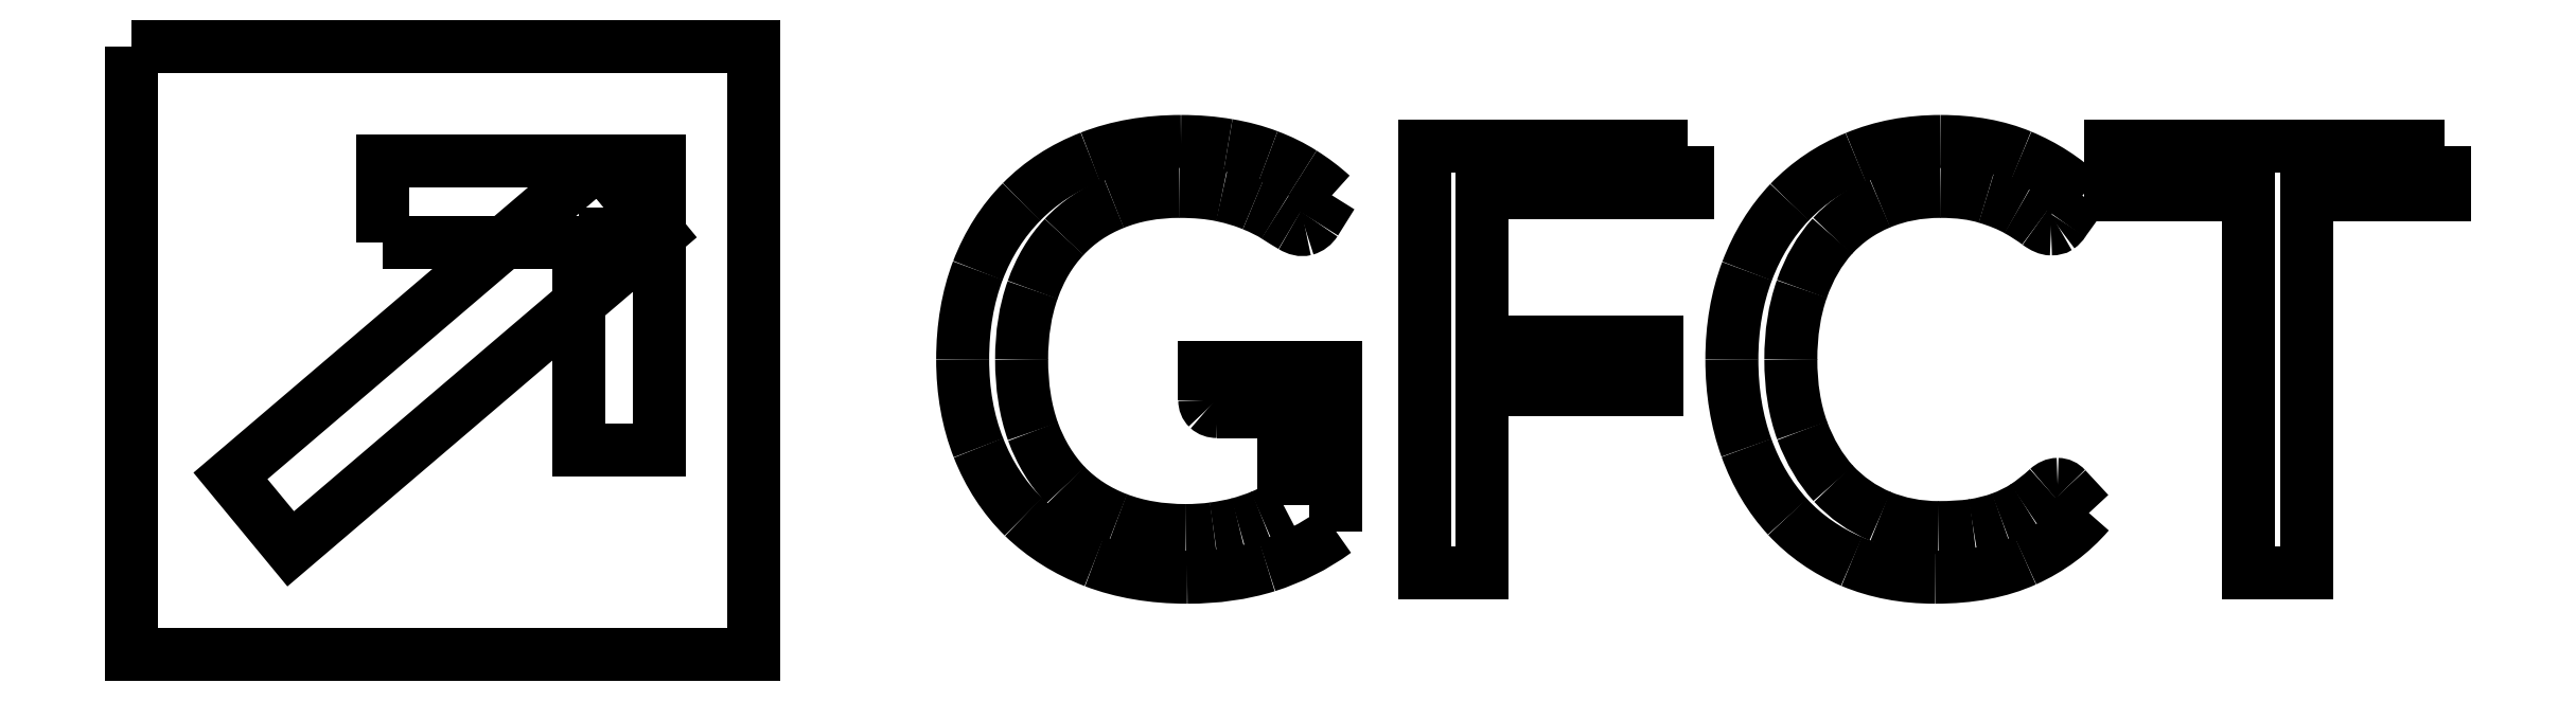
<metadata>
{"format":"dxf","ext":"dxf","renderer":"ezdxf+matplotlib","layout":"modelspace","background":"white","min_lineweight":24,"dpi":150}
</metadata>
<code>
0
SECTION
2
ENTITIES
0
LWPOLYLINE
8
Capa_1
90
4
70
1
10
167.8
20
488.3
30
0
10
376.9
20
488.3
30
0
10
376.9
20
283.8
30
0
10
167.8
20
283.8
30
0
0
LWPOLYLINE
8
Capa_1
90
4
70
1
10
325
20
449.7
30
0
10
345.2
20
425.2
30
0
10
221.3
20
319.4
30
0
10
201
20
343.9
30
0
0
LWPOLYLINE
8
Capa_1
90
4
70
1
10
317.9
20
425.2
30
0
10
345.2
20
425.2
30
0
10
345.2
20
352.4
30
0
10
317.9
20
352.4
30
0
0
SPLINE
8
Capa_1
70
8
71
3
72
8
73
4
74
0
40
0
40
0
40
0
40
0
40
1
40
1
40
1
40
1
10
572.2
20
325.3
30
0
10
565
20
320.1
30
0
10
557.3
20
316.2
30
0
10
549.1
20
313.6
30
0
0
SPLINE
8
Capa_1
70
8
71
3
72
8
73
4
74
0
40
0
40
0
40
0
40
0
40
1
40
1
40
1
40
1
10
549.1
20
313.6
30
0
10
541
20
311.1
30
0
10
532.1
20
309.8
30
0
10
522.3
20
309.8
30
0
0
SPLINE
8
Capa_1
70
8
71
3
72
8
73
4
74
0
40
0
40
0
40
0
40
0
40
1
40
1
40
1
40
1
10
522.3
20
309.8
30
0
10
510.8
20
309.8
30
0
10
500.4
20
311.6
30
0
10
491.1
20
315.1
30
0
0
SPLINE
8
Capa_1
70
8
71
3
72
8
73
4
74
0
40
0
40
0
40
0
40
0
40
1
40
1
40
1
40
1
10
491.1
20
315.1
30
0
10
481.9
20
318.7
30
0
10
473.9
20
323.7
30
0
10
467.3
20
330.1
30
0
0
SPLINE
8
Capa_1
70
8
71
3
72
8
73
4
74
0
40
0
40
0
40
0
40
0
40
1
40
1
40
1
40
1
10
467.3
20
330.1
30
0
10
460.8
20
336.6
30
0
10
455.8
20
344.3
30
0
10
452.2
20
353.3
30
0
0
SPLINE
8
Capa_1
70
8
71
3
72
8
73
4
74
0
40
0
40
0
40
0
40
0
40
1
40
1
40
1
40
1
10
452.2
20
353.3
30
0
10
448.7
20
362.3
30
0
10
446.9
20
372.2
30
0
10
446.9
20
383
30
0
0
SPLINE
8
Capa_1
70
8
71
3
72
8
73
4
74
0
40
0
40
0
40
0
40
0
40
1
40
1
40
1
40
1
10
446.9
20
383
30
0
10
446.9
20
393.9
30
0
10
448.6
20
403.9
30
0
10
452
20
412.9
30
0
0
SPLINE
8
Capa_1
70
8
71
3
72
8
73
4
74
0
40
0
40
0
40
0
40
0
40
1
40
1
40
1
40
1
10
452
20
412.9
30
0
10
455.5
20
421.9
30
0
10
460.4
20
429.6
30
0
10
466.7
20
436
30
0
0
SPLINE
8
Capa_1
70
8
71
3
72
8
73
4
74
0
40
0
40
0
40
0
40
0
40
1
40
1
40
1
40
1
10
466.7
20
436
30
0
10
473.1
20
442.5
30
0
10
480.8
20
447.5
30
0
10
489.8
20
451
30
0
0
SPLINE
8
Capa_1
70
8
71
3
72
8
73
4
74
0
40
0
40
0
40
0
40
0
40
1
40
1
40
1
40
1
10
489.8
20
451
30
0
10
498.9
20
454.5
30
0
10
509
20
456.3
30
0
10
520.2
20
456.3
30
0
0
SPLINE
8
Capa_1
70
8
71
3
72
8
73
4
74
0
40
0
40
0
40
0
40
0
40
1
40
1
40
1
40
1
10
520.2
20
456.3
30
0
10
525.9
20
456.3
30
0
10
531.2
20
455.9
30
0
10
536
20
455
30
0
0
SPLINE
8
Capa_1
70
8
71
3
72
8
73
4
74
0
40
0
40
0
40
0
40
0
40
1
40
1
40
1
40
1
10
536
20
455
30
0
10
540.9
20
454.2
30
0
10
545.4
20
453
30
0
10
549.5
20
451.4
30
0
0
SPLINE
8
Capa_1
70
8
71
3
72
8
73
4
74
0
40
0
40
0
40
0
40
0
40
1
40
1
40
1
40
1
10
549.5
20
451.4
30
0
10
553.7
20
449.9
30
0
10
557.5
20
448
30
0
10
561
20
445.7
30
0
0
SPLINE
8
Capa_1
70
8
71
3
72
8
73
4
74
0
40
0
40
0
40
0
40
0
40
1
40
1
40
1
40
1
10
561
20
445.7
30
0
10
564.6
20
443.5
30
0
10
567.9
20
441
30
0
10
570.9
20
438.2
30
0
0
LWPOLYLINE
8
Capa_1
90
4
70
1
10
252.3
20
422.4
30
0
10
252.3
20
449.7
30
0
10
345.2
20
449.7
30
0
10
345.2
20
422.4
30
0
0
SPLINE
8
Capa_1
70
8
71
3
72
8
73
4
74
0
40
0
40
0
40
0
40
0
40
1
40
1
40
1
40
1
10
565.4
20
429.4
30
0
10
564.6
20
428.1
30
0
10
563.4
20
427.2
30
0
10
562
20
426.8
30
0
0
SPLINE
8
Capa_1
70
8
71
3
72
8
73
4
74
0
40
0
40
0
40
0
40
0
40
1
40
1
40
1
40
1
10
562
20
426.8
30
0
10
560.7
20
426.5
30
0
10
559.2
20
426.8
30
0
10
557.5
20
427.8
30
0
0
SPLINE
8
Capa_1
70
8
71
3
72
8
73
4
74
0
40
0
40
0
40
0
40
0
40
1
40
1
40
1
40
1
10
557.5
20
427.8
30
0
10
555.9
20
428.7
30
0
10
554.1
20
429.9
30
0
10
552
20
431.2
30
0
0
SPLINE
8
Capa_1
70
8
71
3
72
8
73
4
74
0
40
0
40
0
40
0
40
0
40
1
40
1
40
1
40
1
10
552
20
431.2
30
0
10
550
20
432.5
30
0
10
547.4
20
433.8
30
0
10
544.4
20
435
30
0
0
SPLINE
8
Capa_1
70
8
71
3
72
8
73
4
74
0
40
0
40
0
40
0
40
0
40
1
40
1
40
1
40
1
10
544.4
20
435
30
0
10
541.5
20
436.3
30
0
10
538
20
437.3
30
0
10
533.9
20
438.2
30
0
0
SPLINE
8
Capa_1
70
8
71
3
72
8
73
4
74
0
40
0
40
0
40
0
40
0
40
1
40
1
40
1
40
1
10
533.9
20
438.2
30
0
10
529.9
20
439.1
30
0
10
525.2
20
439.5
30
0
10
519.6
20
439.5
30
0
0
SPLINE
8
Capa_1
70
8
71
3
72
8
73
4
74
0
40
0
40
0
40
0
40
0
40
1
40
1
40
1
40
1
10
519.6
20
439.5
30
0
10
511.6
20
439.5
30
0
10
504.3
20
438.2
30
0
10
497.7
20
435.5
30
0
0
SPLINE
8
Capa_1
70
8
71
3
72
8
73
4
74
0
40
0
40
0
40
0
40
0
40
1
40
1
40
1
40
1
10
497.7
20
435.5
30
0
10
491.2
20
432.9
30
0
10
485.6
20
429.1
30
0
10
481
20
424.2
30
0
0
SPLINE
8
Capa_1
70
8
71
3
72
8
73
4
74
0
40
0
40
0
40
0
40
0
40
1
40
1
40
1
40
1
10
481
20
424.2
30
0
10
476.4
20
419.3
30
0
10
472.9
20
413.4
30
0
10
470.4
20
406.4
30
0
0
SPLINE
8
Capa_1
70
8
71
3
72
8
73
4
74
0
40
0
40
0
40
0
40
0
40
1
40
1
40
1
40
1
10
470.4
20
406.4
30
0
10
468
20
399.5
30
0
10
466.7
20
391.7
30
0
10
466.7
20
383
30
0
0
SPLINE
8
Capa_1
70
8
71
3
72
8
73
4
74
0
40
0
40
0
40
0
40
0
40
1
40
1
40
1
40
1
10
466.7
20
383
30
0
10
466.7
20
374
30
0
10
468
20
365.9
30
0
10
470.5
20
358.8
30
0
0
SPLINE
8
Capa_1
70
8
71
3
72
8
73
4
74
0
40
0
40
0
40
0
40
0
40
1
40
1
40
1
40
1
10
470.5
20
358.8
30
0
10
473.1
20
351.7
30
0
10
476.8
20
345.7
30
0
10
481.5
20
340.7
30
0
0
SPLINE
8
Capa_1
70
8
71
3
72
8
73
4
74
0
40
0
40
0
40
0
40
0
40
1
40
1
40
1
40
1
10
481.5
20
340.7
30
0
10
486.3
20
335.8
30
0
10
492.1
20
332
30
0
10
498.9
20
329.4
30
0
0
SPLINE
8
Capa_1
70
8
71
3
72
8
73
4
74
0
40
0
40
0
40
0
40
0
40
1
40
1
40
1
40
1
10
498.9
20
329.4
30
0
10
505.7
20
326.8
30
0
10
513.4
20
325.5
30
0
10
521.8
20
325.5
30
0
0
SPLINE
8
Capa_1
70
8
71
3
72
8
73
4
74
0
40
0
40
0
40
0
40
0
40
1
40
1
40
1
40
1
10
521.8
20
325.5
30
0
10
525.2
20
325.5
30
0
10
528.3
20
325.7
30
0
10
531.1
20
326.1
30
0
0
SPLINE
8
Capa_1
70
8
71
3
72
8
73
4
74
0
40
0
40
0
40
0
40
0
40
1
40
1
40
1
40
1
10
531.1
20
326.1
30
0
10
534.1
20
326.5
30
0
10
536.9
20
327
30
0
10
539.5
20
327.7
30
0
0
SPLINE
8
Capa_1
70
8
71
3
72
8
73
4
74
0
40
0
40
0
40
0
40
0
40
1
40
1
40
1
40
1
10
539.5
20
327.7
30
0
10
542.2
20
328.4
30
0
10
544.8
20
329.3
30
0
10
547.2
20
330.3
30
0
0
SPLINE
8
Capa_1
70
8
71
3
72
8
73
4
74
0
40
0
40
0
40
0
40
0
40
1
40
1
40
1
40
1
10
547.2
20
330.3
30
0
10
549.7
20
331.4
30
0
10
552.2
20
332.6
30
0
10
554.7
20
333.9
30
0
0
LWPOLYLINE
8
Capa_1
90
2
70
0
10
570.9
20
438.2
30
0
10
565.4
20
429.4
30
0
0
SPLINE
8
Capa_1
70
8
71
3
72
8
73
4
74
0
40
0
40
0
40
0
40
0
40
1
40
1
40
1
40
1
10
532.4
20
365.5
30
0
10
531.2
20
365.5
30
0
10
530.1
20
365.9
30
0
10
529.3
20
366.6
30
0
0
SPLINE
8
Capa_1
70
8
71
3
72
8
73
4
74
0
40
0
40
0
40
0
40
0
40
1
40
1
40
1
40
1
10
529.3
20
366.6
30
0
10
528.6
20
367.3
30
0
10
528.2
20
368.2
30
0
10
528.2
20
369.3
30
0
0
LWPOLYLINE
8
Capa_1
90
3
70
0
10
554.7
20
333.9
30
0
10
554.7
20
365.5
30
0
10
532.4
20
365.5
30
0
0
LWPOLYLINE
8
Capa_1
90
5
70
0
10
528.2
20
369.3
30
0
10
528.2
20
380.3
30
0
10
572.2
20
380.3
30
0
10
572.2
20
325.3
30
0
10
572.2
20
325.3
30
0
0
SPLINE
8
Capa_1
70
8
71
3
72
8
73
4
74
0
40
0
40
0
40
0
40
0
40
1
40
1
40
1
40
1
10
814.6
20
341
30
0
10
815.7
20
341
30
0
10
816.6
20
340.6
30
0
10
817.4
20
339.7
30
0
0
LWPOLYLINE
8
Capa_1
90
10
70
1
10
690.2
20
454.7
30
0
10
690.2
20
438.9
30
0
10
621.3
20
438.9
30
0
10
621.3
20
388.8
30
0
10
680.2
20
388.8
30
0
10
680.2
20
373
30
0
10
621.3
20
373
30
0
10
621.3
20
311.4
30
0
10
601.9
20
311.4
30
0
10
601.9
20
454.7
30
0
0
SPLINE
8
Capa_1
70
8
71
3
72
8
73
4
74
0
40
0
40
0
40
0
40
0
40
1
40
1
40
1
40
1
10
825.1
20
331.4
30
0
10
819.3
20
324.6
30
0
10
812.1
20
319.3
30
0
10
803.7
20
315.5
30
0
0
SPLINE
8
Capa_1
70
8
71
3
72
8
73
4
74
0
40
0
40
0
40
0
40
0
40
1
40
1
40
1
40
1
10
803.7
20
315.5
30
0
10
795.4
20
311.7
30
0
10
785.3
20
309.8
30
0
10
773.4
20
309.8
30
0
0
SPLINE
8
Capa_1
70
8
71
3
72
8
73
4
74
0
40
0
40
0
40
0
40
0
40
1
40
1
40
1
40
1
10
773.4
20
309.8
30
0
10
763.2
20
309.8
30
0
10
753.8
20
311.6
30
0
10
745.4
20
315.1
30
0
0
SPLINE
8
Capa_1
70
8
71
3
72
8
73
4
74
0
40
0
40
0
40
0
40
0
40
1
40
1
40
1
40
1
10
745.4
20
315.1
30
0
10
737
20
318.7
30
0
10
729.9
20
323.7
30
0
10
723.9
20
330.1
30
0
0
SPLINE
8
Capa_1
70
8
71
3
72
8
73
4
74
0
40
0
40
0
40
0
40
0
40
1
40
1
40
1
40
1
10
723.9
20
330.1
30
0
10
718
20
336.6
30
0
10
713.4
20
344.3
30
0
10
710.1
20
353.3
30
0
0
SPLINE
8
Capa_1
70
8
71
3
72
8
73
4
74
0
40
0
40
0
40
0
40
0
40
1
40
1
40
1
40
1
10
710.1
20
353.3
30
0
10
706.9
20
362.3
30
0
10
705.2
20
372.2
30
0
10
705.2
20
383
30
0
0
SPLINE
8
Capa_1
70
8
71
3
72
8
73
4
74
0
40
0
40
0
40
0
40
0
40
1
40
1
40
1
40
1
10
705.2
20
383
30
0
10
705.2
20
393.8
30
0
10
706.9
20
403.7
30
0
10
710.3
20
412.7
30
0
0
SPLINE
8
Capa_1
70
8
71
3
72
8
73
4
74
0
40
0
40
0
40
0
40
0
40
1
40
1
40
1
40
1
10
710.3
20
412.7
30
0
10
713.7
20
421.7
30
0
10
718.5
20
429.4
30
0
10
724.6
20
435.9
30
0
0
SPLINE
8
Capa_1
70
8
71
3
72
8
73
4
74
0
40
0
40
0
40
0
40
0
40
1
40
1
40
1
40
1
10
724.6
20
435.9
30
0
10
730.8
20
442.4
30
0
10
738.2
20
447.4
30
0
10
746.8
20
450.9
30
0
0
SPLINE
8
Capa_1
70
8
71
3
72
8
73
4
74
0
40
0
40
0
40
0
40
0
40
1
40
1
40
1
40
1
10
746.8
20
450.9
30
0
10
755.4
20
454.5
30
0
10
764.9
20
456.3
30
0
10
775.3
20
456.3
30
0
0
SPLINE
8
Capa_1
70
8
71
3
72
8
73
4
74
0
40
0
40
0
40
0
40
0
40
1
40
1
40
1
40
1
10
775.3
20
456.3
30
0
10
785.5
20
456.3
30
0
10
794.5
20
454.7
30
0
10
802.3
20
451.4
30
0
0
SPLINE
8
Capa_1
70
8
71
3
72
8
73
4
74
0
40
0
40
0
40
0
40
0
40
1
40
1
40
1
40
1
10
802.3
20
451.4
30
0
10
810.1
20
448.1
30
0
10
817
20
443.7
30
0
10
822.9
20
438.1
30
0
0
LWPOLYLINE
8
Capa_1
90
2
70
0
10
817.4
20
339.7
30
0
10
825.1
20
331.4
30
0
0
SPLINE
8
Capa_1
70
8
71
3
72
8
73
4
74
0
40
0
40
0
40
0
40
0
40
1
40
1
40
1
40
1
10
816.5
20
429.2
30
0
10
816.1
20
428.5
30
0
10
815.6
20
428
30
0
10
814.9
20
427.5
30
0
0
SPLINE
8
Capa_1
70
8
71
3
72
8
73
4
74
0
40
0
40
0
40
0
40
0
40
1
40
1
40
1
40
1
10
814.9
20
427.5
30
0
10
814.3
20
427.1
30
0
10
813.5
20
426.9
30
0
10
812.4
20
426.9
30
0
0
SPLINE
8
Capa_1
70
8
71
3
72
8
73
4
74
0
40
0
40
0
40
0
40
0
40
1
40
1
40
1
40
1
10
812.4
20
426.9
30
0
10
811.2
20
426.9
30
0
10
809.8
20
427.5
30
0
10
808
20
428.8
30
0
0
SPLINE
8
Capa_1
70
8
71
3
72
8
73
4
74
0
40
0
40
0
40
0
40
0
40
1
40
1
40
1
40
1
10
808
20
428.8
30
0
10
806.3
20
430.1
30
0
10
804
20
431.6
30
0
10
801.2
20
433.2
30
0
0
SPLINE
8
Capa_1
70
8
71
3
72
8
73
4
74
0
40
0
40
0
40
0
40
0
40
1
40
1
40
1
40
1
10
801.2
20
433.2
30
0
10
798.4
20
434.8
30
0
10
794.9
20
436.2
30
0
10
790.7
20
437.5
30
0
0
SPLINE
8
Capa_1
70
8
71
3
72
8
73
4
74
0
40
0
40
0
40
0
40
0
40
1
40
1
40
1
40
1
10
790.7
20
437.5
30
0
10
786.5
20
438.8
30
0
10
781.4
20
439.5
30
0
10
775.2
20
439.5
30
0
0
SPLINE
8
Capa_1
70
8
71
3
72
8
73
4
74
0
40
0
40
0
40
0
40
0
40
1
40
1
40
1
40
1
10
775.2
20
439.5
30
0
10
767.8
20
439.5
30
0
10
761.1
20
438.2
30
0
10
754.9
20
435.6
30
0
0
SPLINE
8
Capa_1
70
8
71
3
72
8
73
4
74
0
40
0
40
0
40
0
40
0
40
1
40
1
40
1
40
1
10
754.9
20
435.6
30
0
10
748.8
20
433.1
30
0
10
743.5
20
429.4
30
0
10
739
20
424.5
30
0
0
SPLINE
8
Capa_1
70
8
71
3
72
8
73
4
74
0
40
0
40
0
40
0
40
0
40
1
40
1
40
1
40
1
10
739
20
424.5
30
0
10
734.6
20
419.6
30
0
10
731.2
20
413.7
30
0
10
728.7
20
406.7
30
0
0
SPLINE
8
Capa_1
70
8
71
3
72
8
73
4
74
0
40
0
40
0
40
0
40
0
40
1
40
1
40
1
40
1
10
728.7
20
406.7
30
0
10
726.3
20
399.7
30
0
10
725
20
391.8
30
0
10
725
20
383
30
0
0
SPLINE
8
Capa_1
70
8
71
3
72
8
73
4
74
0
40
0
40
0
40
0
40
0
40
1
40
1
40
1
40
1
10
725
20
383
30
0
10
725
20
374.1
30
0
10
726.3
20
366.1
30
0
10
728.8
20
359.1
30
0
0
SPLINE
8
Capa_1
70
8
71
3
72
8
73
4
74
0
40
0
40
0
40
0
40
0
40
1
40
1
40
1
40
1
10
728.8
20
359.1
30
0
10
731.4
20
352.1
30
0
10
734.9
20
346.2
30
0
10
739.3
20
341.3
30
0
0
SPLINE
8
Capa_1
70
8
71
3
72
8
73
4
74
0
40
0
40
0
40
0
40
0
40
1
40
1
40
1
40
1
10
739.3
20
341.3
30
0
10
743.8
20
336.5
30
0
10
749
20
332.8
30
0
10
755
20
330.3
30
0
0
SPLINE
8
Capa_1
70
8
71
3
72
8
73
4
74
0
40
0
40
0
40
0
40
0
40
1
40
1
40
1
40
1
10
755
20
330.3
30
0
10
761.1
20
327.8
30
0
10
767.6
20
326.5
30
0
10
774.6
20
326.5
30
0
0
SPLINE
8
Capa_1
70
8
71
3
72
8
73
4
74
0
40
0
40
0
40
0
40
0
40
1
40
1
40
1
40
1
10
774.6
20
326.5
30
0
10
778.9
20
326.5
30
0
10
782.7
20
326.7
30
0
10
786.1
20
327.2
30
0
0
SPLINE
8
Capa_1
70
8
71
3
72
8
73
4
74
0
40
0
40
0
40
0
40
0
40
1
40
1
40
1
40
1
10
786.1
20
327.2
30
0
10
789.6
20
327.7
30
0
10
792.8
20
328.5
30
0
10
795.6
20
329.6
30
0
0
SPLINE
8
Capa_1
70
8
71
3
72
8
73
4
74
0
40
0
40
0
40
0
40
0
40
1
40
1
40
1
40
1
10
795.6
20
329.6
30
0
10
798.6
20
330.7
30
0
10
801.3
20
332
30
0
10
803.7
20
333.6
30
0
0
SPLINE
8
Capa_1
70
8
71
3
72
8
73
4
74
0
40
0
40
0
40
0
40
0
40
1
40
1
40
1
40
1
10
803.7
20
333.6
30
0
10
806.3
20
335.3
30
0
10
808.8
20
337.2
30
0
10
811.2
20
339.5
30
0
0
SPLINE
8
Capa_1
70
8
71
3
72
8
73
4
74
0
40
0
40
0
40
0
40
0
40
1
40
1
40
1
40
1
10
811.2
20
339.5
30
0
10
812.4
20
340.5
30
0
10
813.5
20
341
30
0
10
814.6
20
341
30
0
0
LWPOLYLINE
8
Capa_1
90
2
70
0
10
822.9
20
438.1
30
0
10
816.5
20
429.2
30
0
0
LWPOLYLINE
8
Capa_1
90
1
70
1
10
814.6
20
341
30
0
0
LWPOLYLINE
8
Capa_1
90
8
70
1
10
944.5
20
454.7
30
0
10
944.5
20
438.4
30
0
10
898.1
20
438.4
30
0
10
898.1
20
311.4
30
0
10
878.8
20
311.4
30
0
10
878.8
20
438.4
30
0
10
832.3
20
438.4
30
0
10
832.3
20
454.7
30
0
0
ENDSEC
0
EOF

</code>
